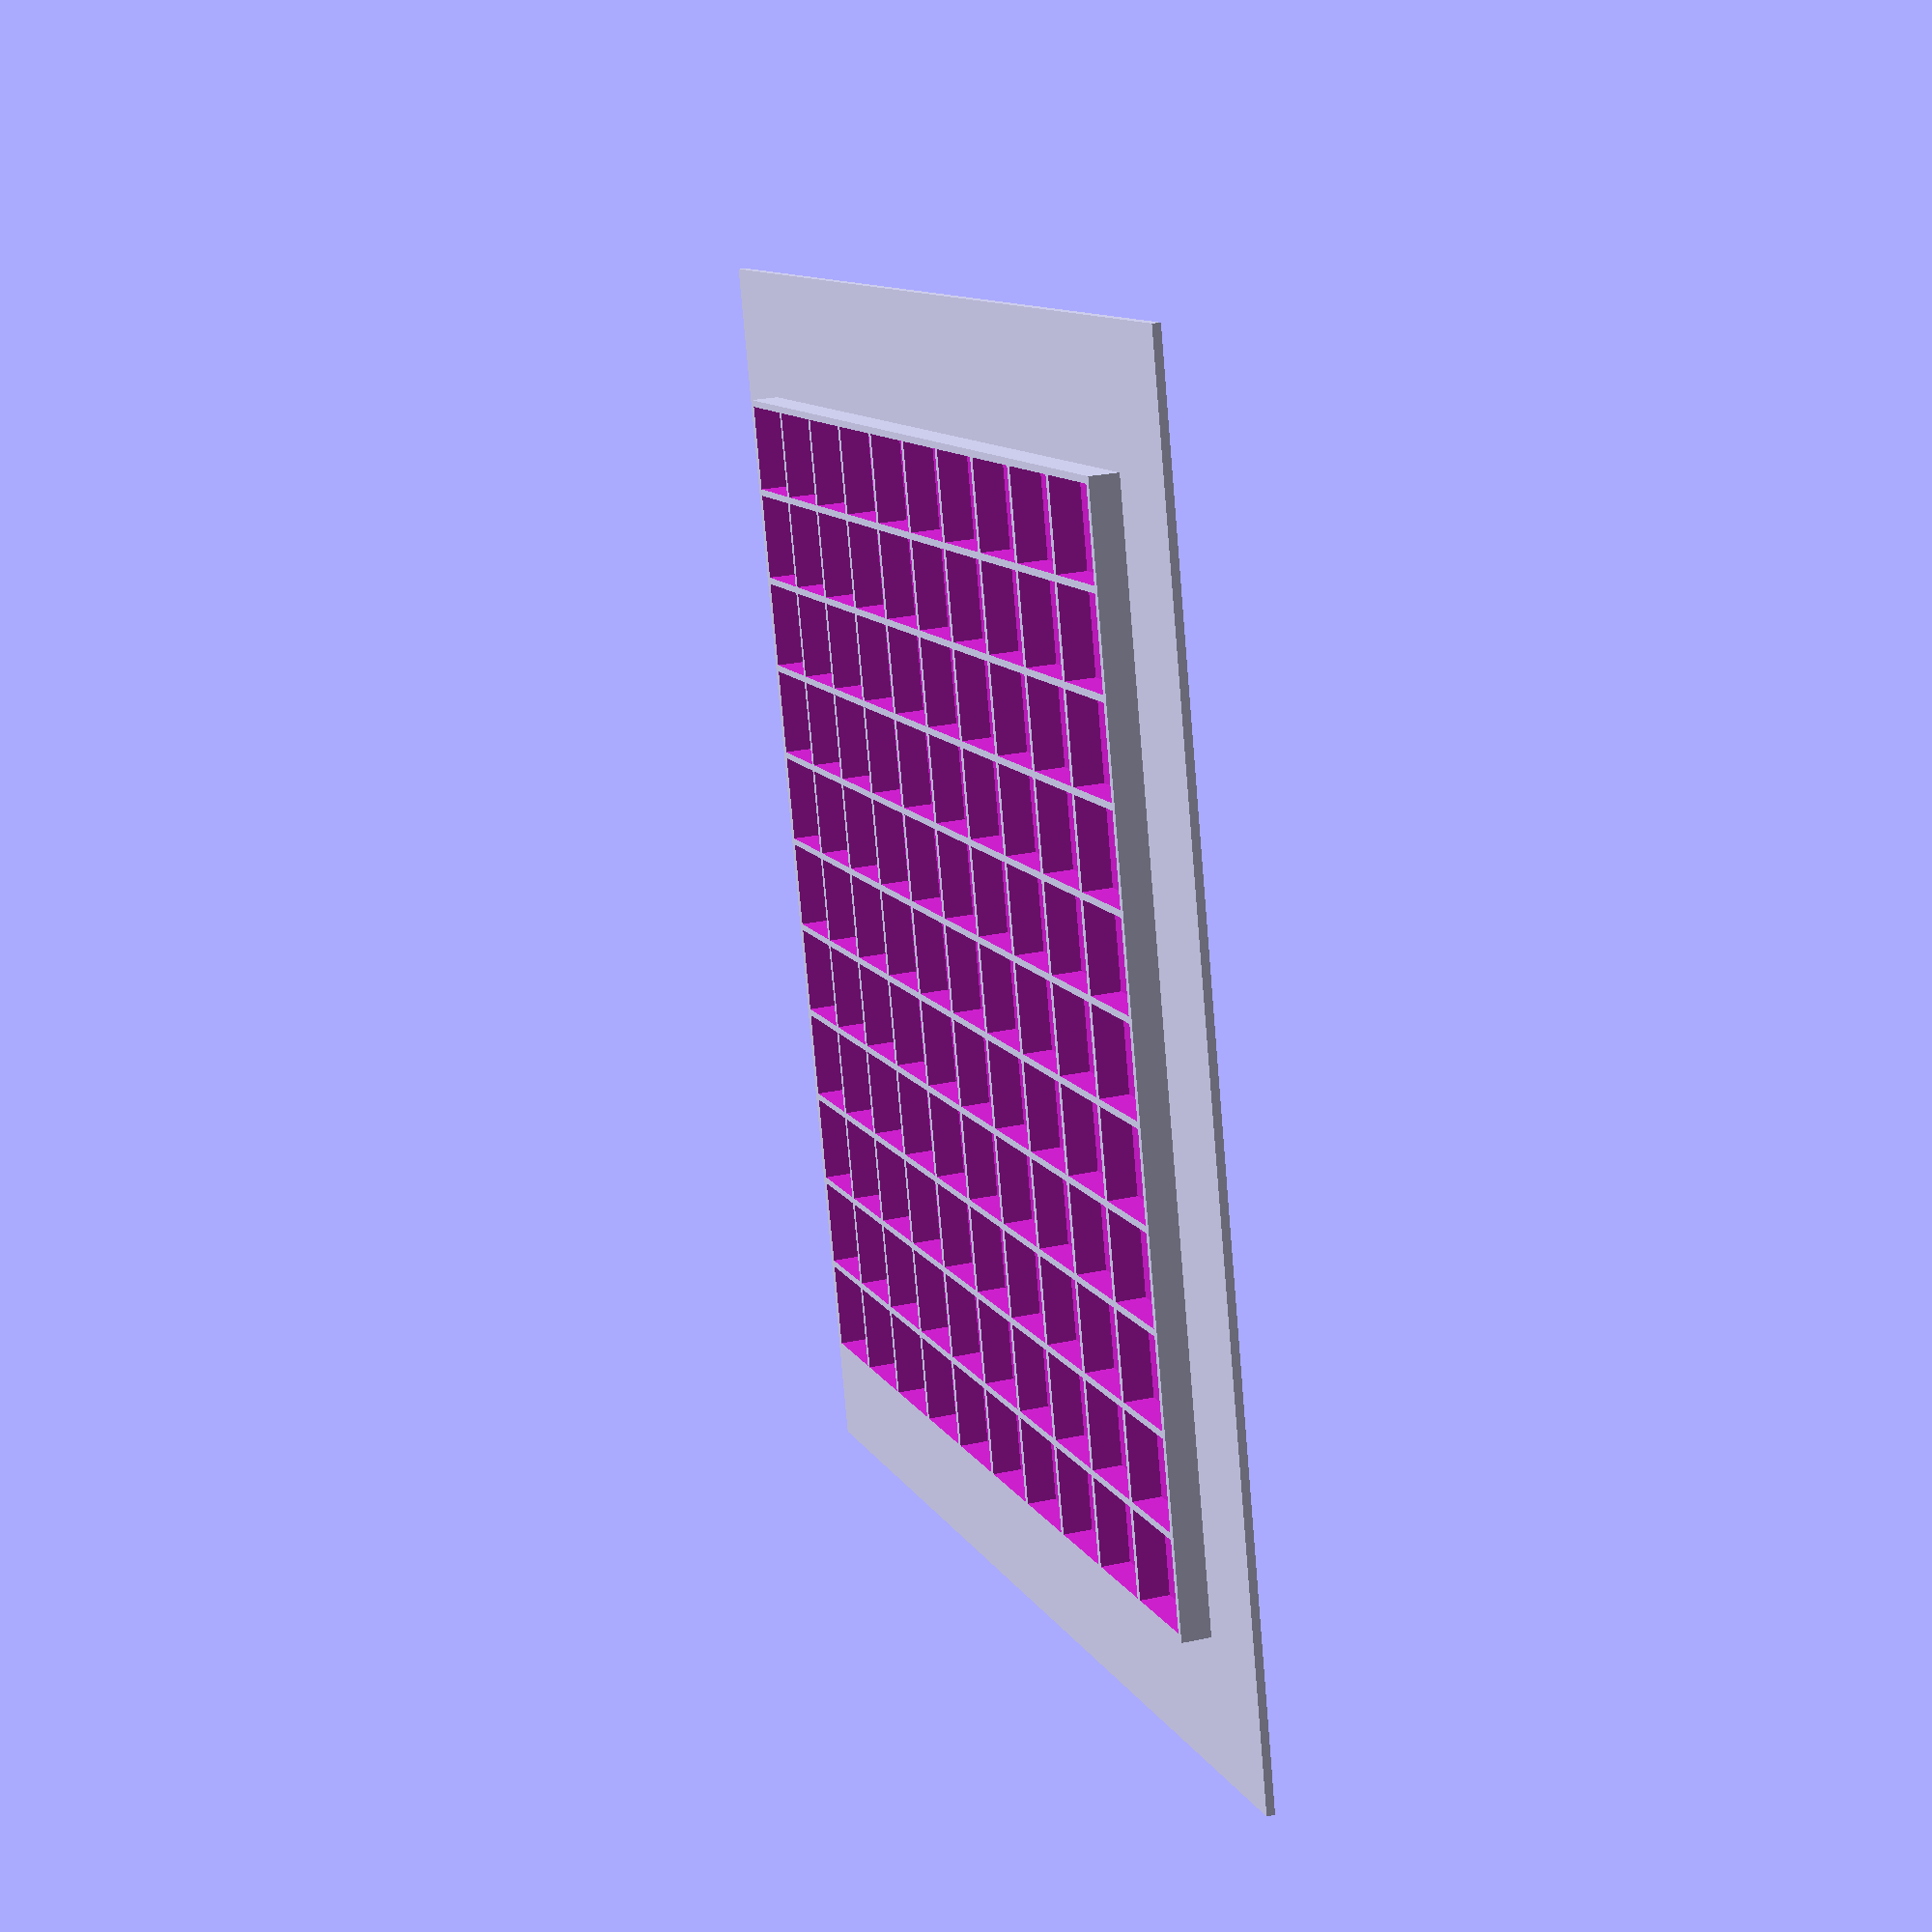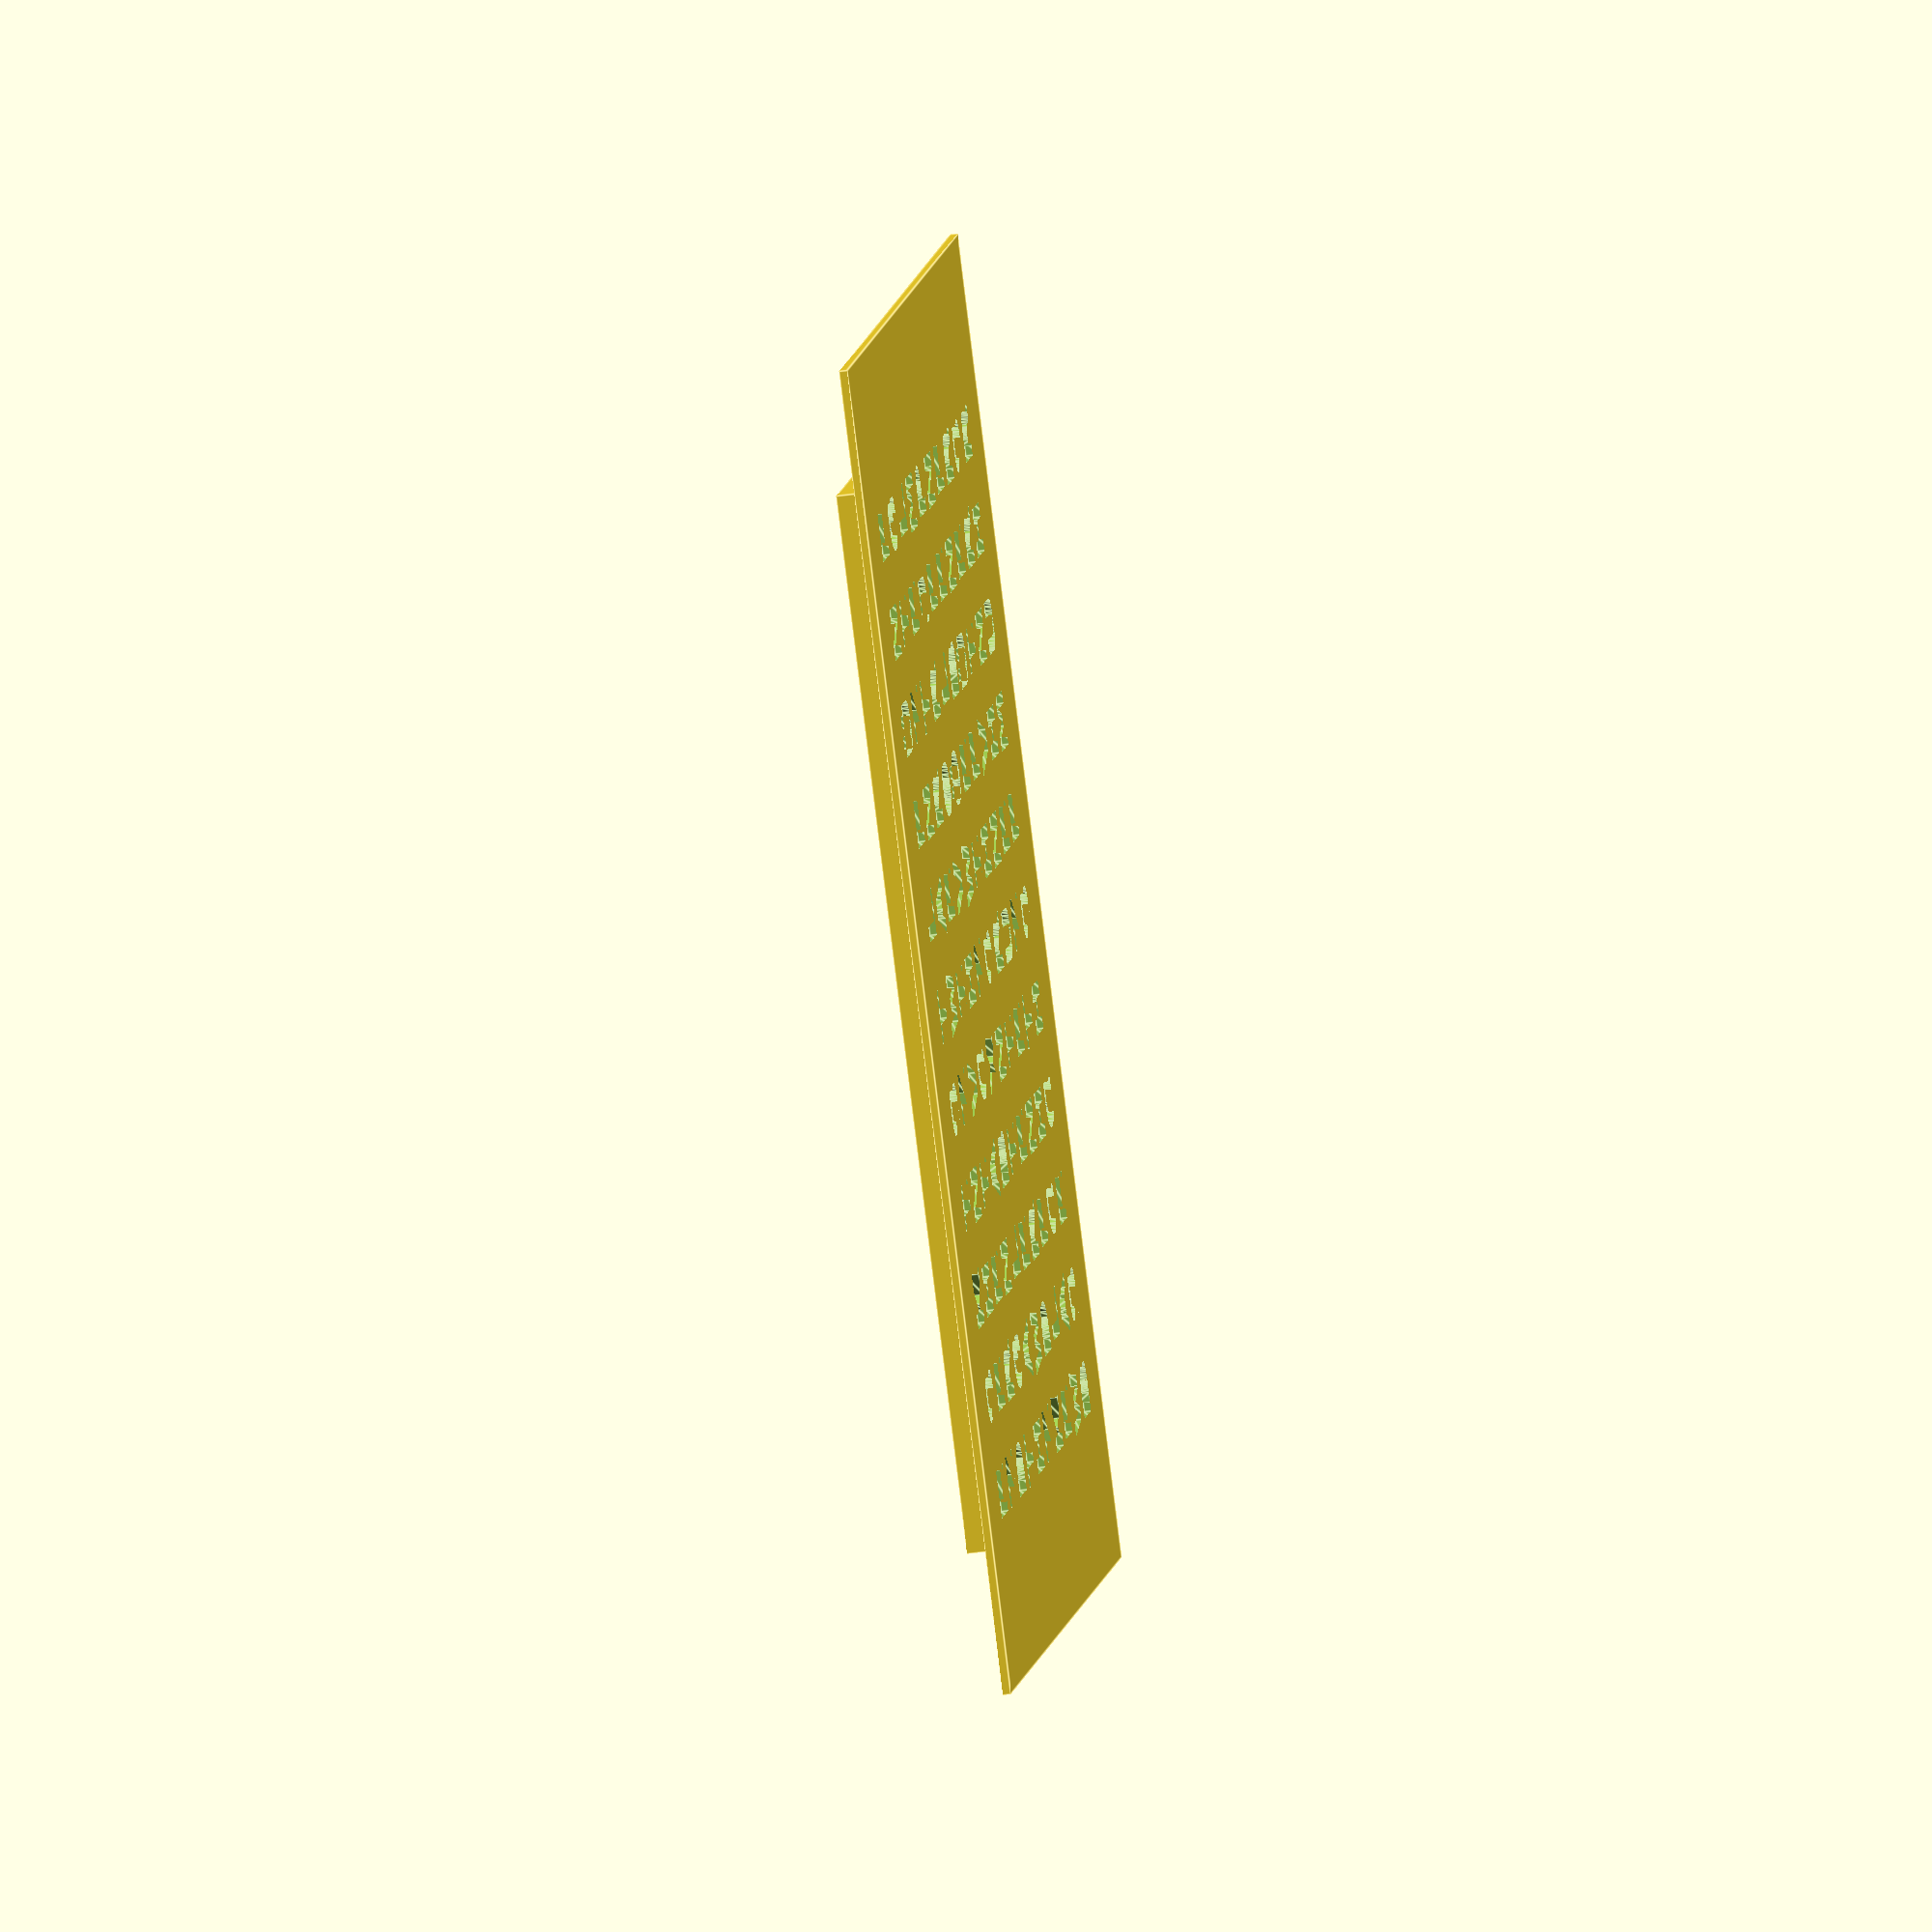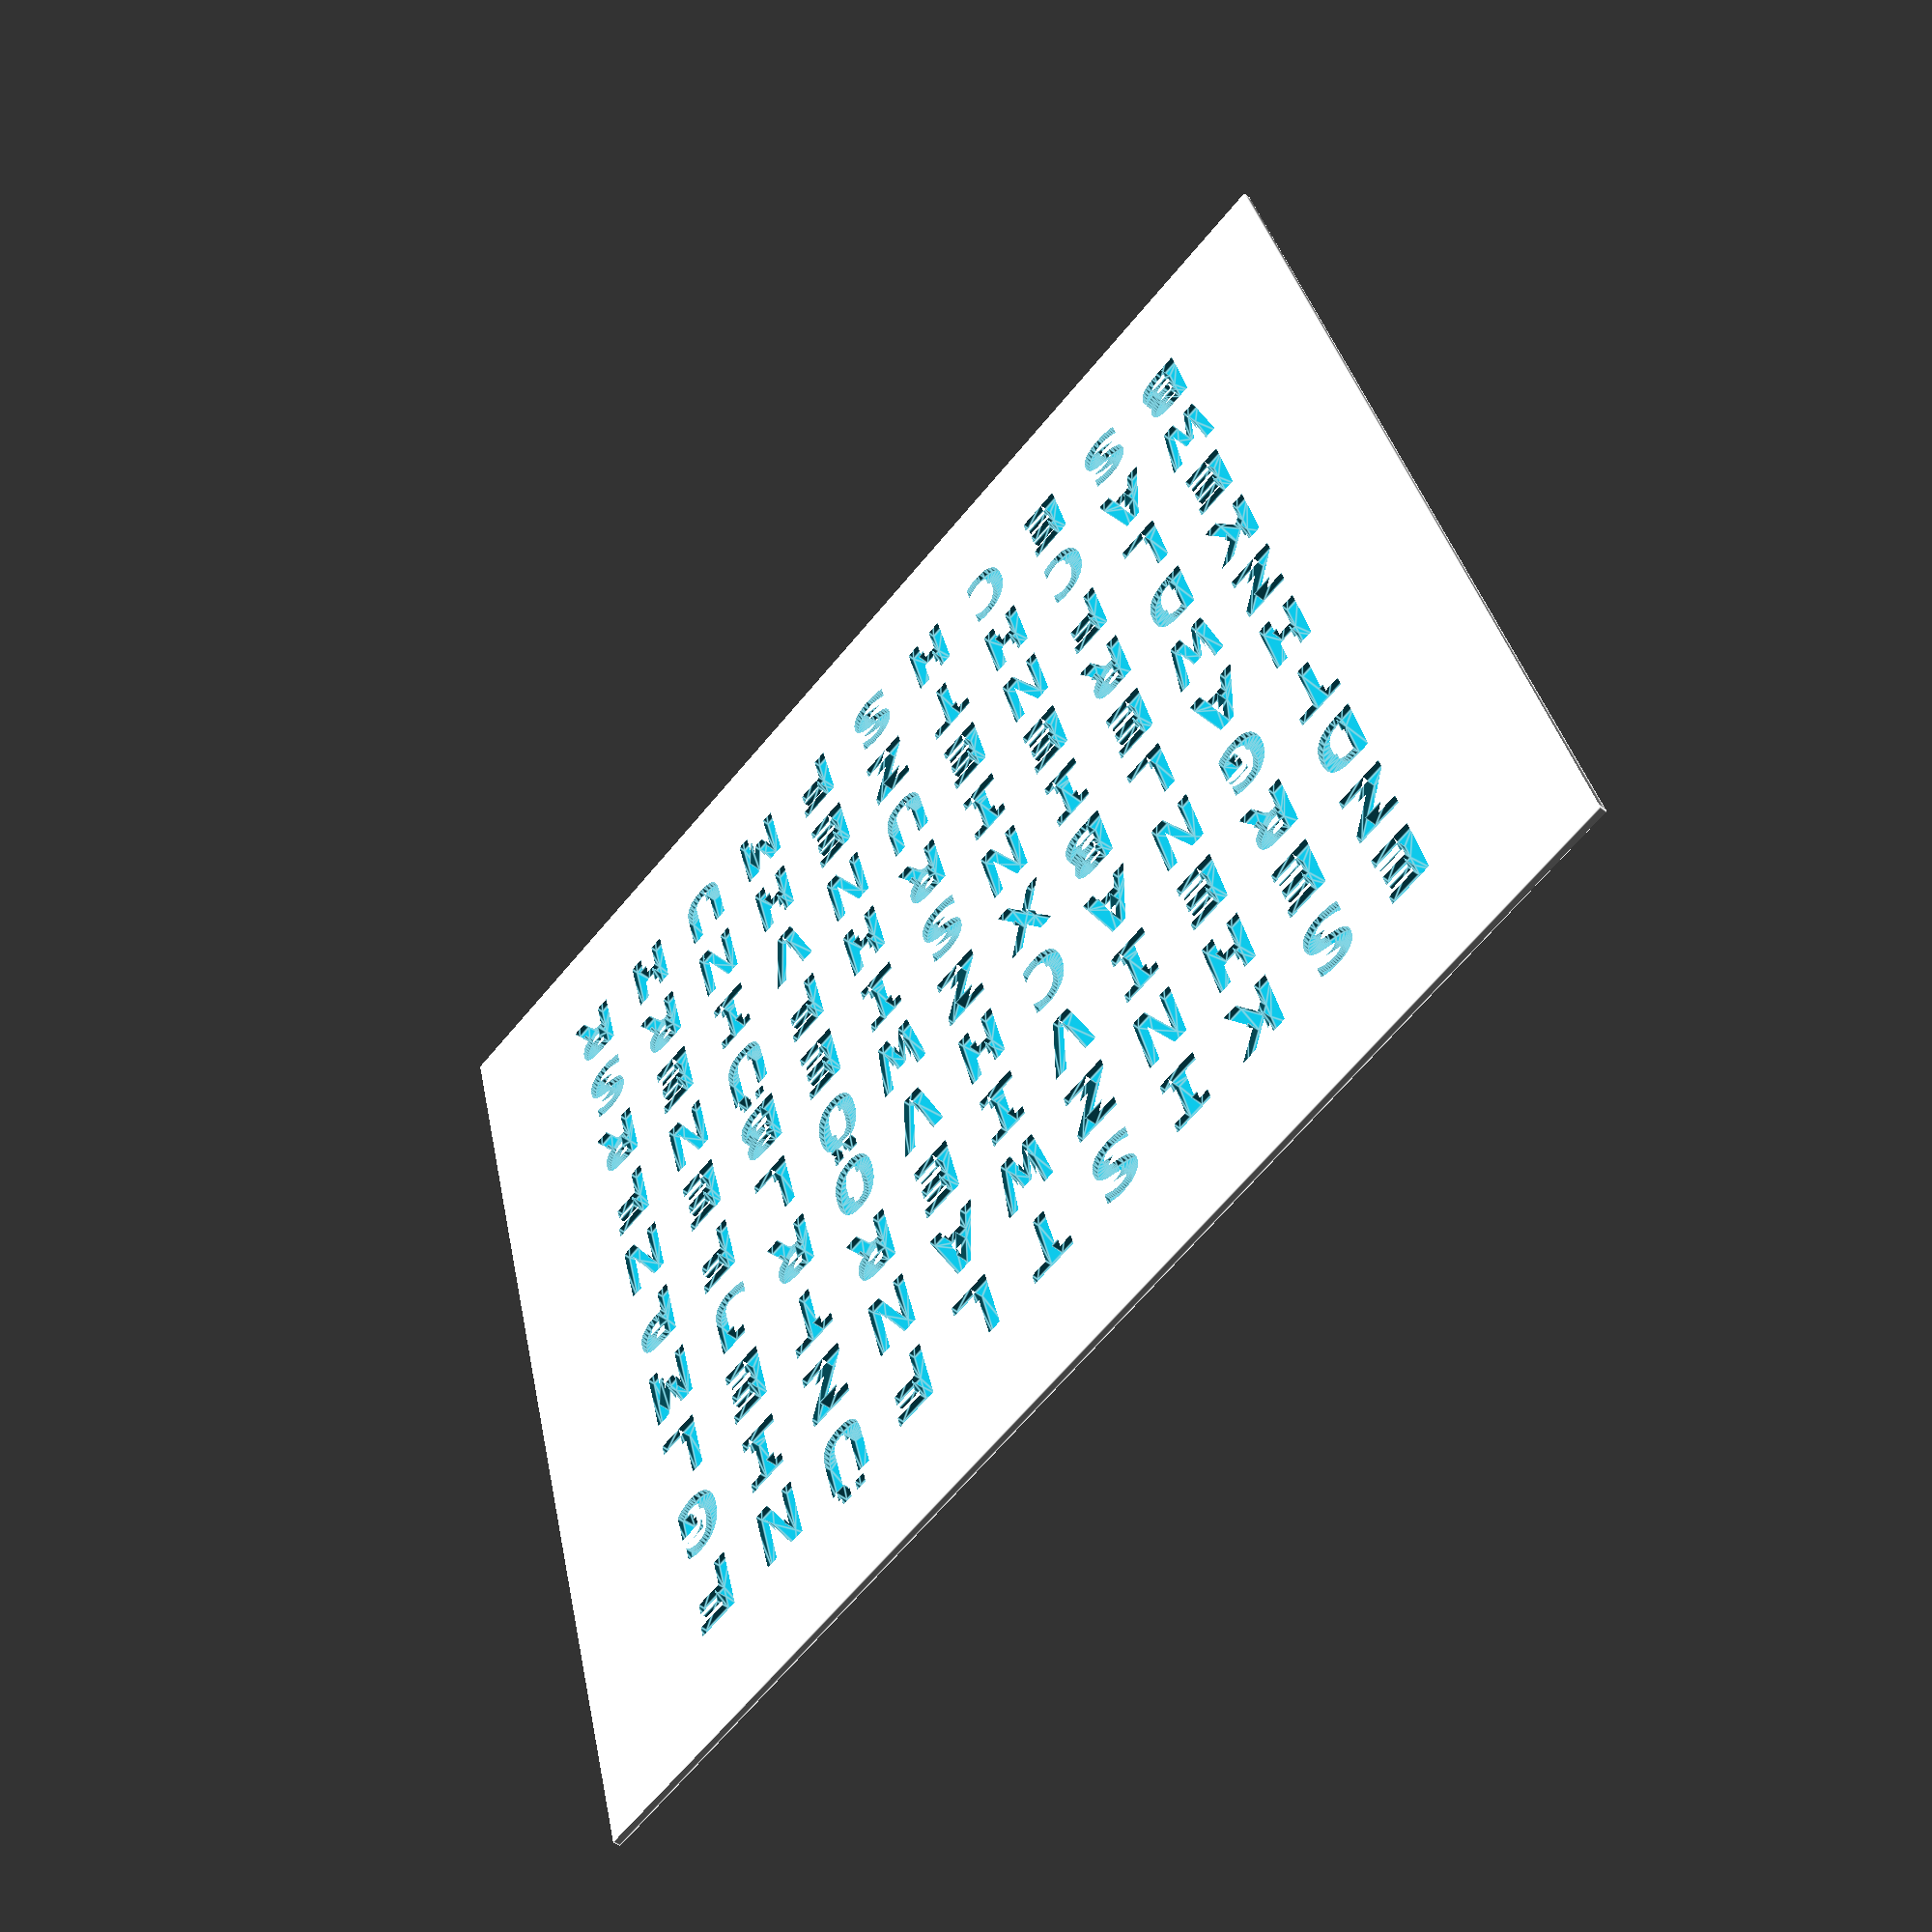
<openscad>
// Wordclock faceplate with LED separator grid on the back


// ----- Config -----

// Frontplate config
width = 230; //mm
height = 230; //mm
thickness = 1.4; //mm
thickness_seethrough = 0.2; //mm

// Letters config
letters = [
    ["E","S","K","I","S","T","L","F","Ü","N","F"],
    ["Z","E","H","N","Z","W","A","N","Z","I","G"],
    ["D","R","E","I","V","I","E","R","T","E","L"],
    ["T","G","N","A","C","H","V","O","R","J","M"],
    ["H","A","L","B","X","Z","W","Ö","L","F","P"],
    ["Z","W","E","I","N","S","I","E","B","E","N"],
    ["K","D","R","E","I","R","H","F","Ü","N","F"],
    ["E","L","F","N","E","U","N","V","I","E","R"],
    ["W","A","C","H","T","Z","E","H","N","R","S"],
    ["B","S","E","C","H","S","F","M","U","H","R"]
];
letterdistance_x = 16.6; //mm
letterdistance_y = 19; //mm
fontstyle = "Consolas:style=Bold";
fontsize = 13;

// Back grid config
grid_wall_thickness = 1.2; //mm
grid_wall_height = 5; //mm


// ----- Construction -----

line_length = len(letters[0]);
lines_count = len(letters);
    
difference() {
    // Frontplate + back grid base
    union() {
        translate([0, 0, thickness/2]) cube([width, height, thickness], center = true);
        
        grid_width = line_length * letterdistance_x + grid_wall_thickness;
        grid_height = lines_count * letterdistance_y + grid_wall_thickness;
        translate([0, 0, -grid_wall_height/2]) cube([grid_width, grid_height, grid_wall_height], center = true);
    }

    // Letter + back grid cutouts
    start_x = -((line_length - 1) * letterdistance_x / 2);
    start_y = -((lines_count - 1) * letterdistance_y / 2);
    
    for (line_number = [1:lines_count]) {
        
        line_y = start_y + letterdistance_y * (line_number - 1); 
        
        for (letter_number = [1:line_length]) {
            
            letter_x = start_x + letterdistance_x * (letter_number - 1); 
            letter = letters[lines_count - line_number][letter_number - 1];
            
            translate([letter_x, line_y - (fontsize / 2), thickness_seethrough]) 
                linear_extrude(thickness+1)
                text(letter, font = fontstyle, size = fontsize, halign = "center");
            
            translate([letter_x, line_y, -(grid_wall_height / 2)])
                cube([
                    letterdistance_x - grid_wall_thickness, 
                    letterdistance_y - grid_wall_thickness, 
                    grid_wall_height + 0.1
                ], center = true);        
        }
    }
}
</openscad>
<views>
elev=333.4 azim=285.6 roll=251.6 proj=p view=wireframe
elev=230.3 azim=34.1 roll=261.5 proj=o view=edges
elev=226.7 azim=344.7 roll=131.7 proj=p view=edges
</views>
